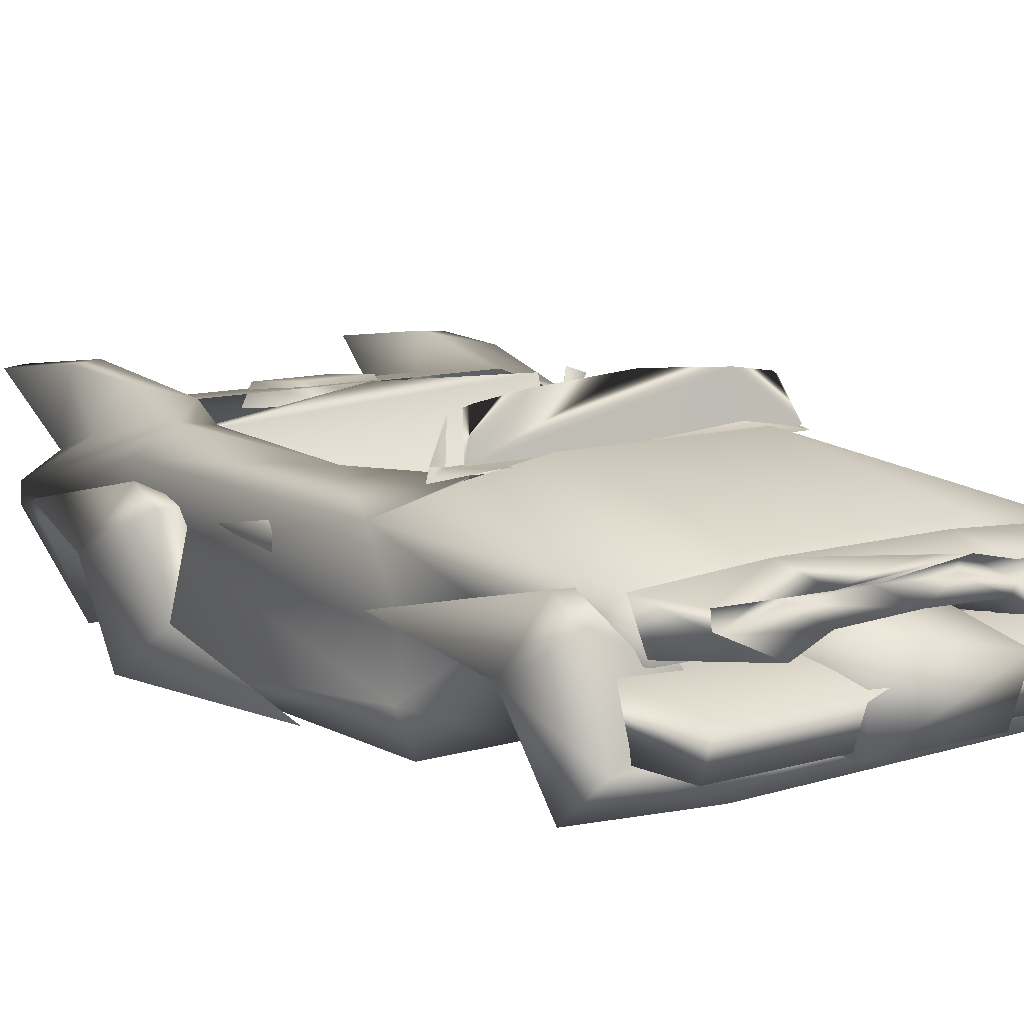
<metadata>
{"format":"obj","ext":"obj","renderer":"f3d","projection":"perspective","resolution":1024,"background":"white","views":[{"elev":10.6,"azim":-36.8,"up":"+Y"}]}
</metadata>
<code>
g BodyK_BeatD_LOD2
v -0.2337 0.1058 -0.7734
v -0.1463 0.1626 -0.7069
v -0.2337 0.2362 -0.6759
v -0.3051 0.1899 -0.7302
v -0.3094 0.191 -0.6736
v -0.19 0.2118 -0.6493
v -0.3094 0.191 -0.6736
v -0.2337 0.1058 -0.7734
v -0.3051 0.1899 -0.7302
v 0.198 0.1497 -0.7772
v 0.2694 0.23 -0.6831
v 0.19 0.2118 -0.6493
v 0.1463 0.1626 -0.7069
v 0.3094 0.1342 -0.7401
v 0.3094 0.191 -0.6736
v 0.2337 0.1058 -0.7734
v -0.09977 0.2879 -0.3856
v 0.09977 0.2651 -0.5835
v 0.09977 0.2879 -0.3856
v -0.09977 0.2651 -0.5835
v 0.06416 0.2037 -0.6302
v -0.1549 0.2141 -0.5402
v -0.06416 0.239 -0.323
v 0.1549 0.2287 -0.4129
v 0.1549 0.2287 -0.4129
v 0.06416 0.2037 -0.6302
v 0.09977 0.2879 -0.3856
v 0.09977 0.2651 -0.5835
v 0.06416 0.2037 -0.6302
v -0.1549 0.2141 -0.5402
v -0.09977 0.2651 -0.5835
v -0.06416 0.239 -0.323
v 0.09977 0.2651 -0.5835
v -0.09977 0.2651 -0.5835
v -0.1549 0.2141 -0.5402
v -0.09977 0.2651 -0.5835
v -0.09977 0.2879 -0.3856
v -0.06416 0.239 -0.323
v -0.09977 0.2879 -0.3856
v 0.09977 0.2879 -0.3856
v 0.1549 0.2287 -0.4129
v -0.49 0.1768 -0.6106
v -0.5005 0.3144 -0.4698
v -0.4946 0.2514 -0.2465
v -0.5034 0.3258 -0.6813
v -0.4775 0.1197 -0.7887
v -0.4935 0.2798 -1.022
v -0.4287 0.3323 -0.6813
v -0.4 0.2385 -0.6536
v -0.3987 0.2835 -0.3153
v -0.4372 0.2858 -1.023
v -0.5005 0.3144 -0.4698
v -0.399 0.1202 -0.7897
v -0.5676 0.055 -0.812
v -0.49 0.1768 -0.6106
v -0.4946 0.2514 -0.2465
v -0.6065 0.1844 -0.2381
v -0.5519 0.009999 -0.206
v -0.4136 0.22 0.25
v -0.4398 0.2498 -0.1698
v -0.6005 -0.02136 -0.6331
v -0.4775 0.1197 -0.7887
v -0.5676 -8.345e-07 -0.812
v -0.504 -0.2466 -0.6293
v -0.5988 0.1859 0.6189
v -0.6117 -8.345e-07 0.75
v -0.545 0.025 1.083
v -0.3989 0.2569 0.675
v -0.5393 0.162 1.3
v -0.4425 0.255 0.7051
v -0.2702 0.297 0.75
v -0.2688 0.2036 1.3
v -0.6176 -0.1372 0.7289
v -0.551 -0.2493 -0.1805
v -0.4859 0.025 1.3
v -0.5699 -0.25 0.25
v -0.5699 -0.25 0.7289
v -0.5676 0.055 -0.812
v 0.5335 0.04172 -0.85
v 8.345e-07 0.055 -0.812
v 0.399 0.1202 -0.7897
v 0.5676 0.055 -0.812
v 0.4775 0.1197 -0.7887
v -0.5676 -8.345e-07 -0.812
v -0.1293 -0.0225 -0.85
v -0.1316 -0.1085 -0.77
v -0.504 -0.2466 -0.6293
v -0.3152 -0.2466 -0.6293
v -0.1797 -0.25 -0.6272
v -0.1273 -0.1085 -0.5596
v 0.2845 -0.05671 -0.85
v 8.345e-07 -0.1085 -0.77
v 0.1797 -0.25 -0.6272
v 0.3152 -0.2466 -0.6293
v 0.504 -0.2466 -0.6293
v 0.5676 0.055 -0.812
v 0.1273 -0.1085 -0.5596
v -0.16 -0.25 -0.4966
v 0.16 -0.25 -0.4966
v -0.3987 0.2835 -0.3153
v -0.4398 0.2498 -0.1698
v -0.4946 0.2514 -0.2465
v -0.5005 0.3144 -0.4698
v 0.325 -0.25 1.175
v 0.325 -0.25 0.7289
v -0.325 -0.25 0.7289
v -0.3286 -0.2415 -0.19
v -0.325 -0.25 1.175
v -0.5699 -0.25 0.25
v -0.5699 -0.25 0.7289
v -0.16 -0.25 -0.4966
v 0.16 -0.25 -0.4966
v 0.3286 -0.2415 -0.19
v 0.551 -0.2493 -0.1805
v 0.3152 -0.2466 -0.6293
v -0.3152 -0.2466 -0.6293
v 0.1273 -0.1085 -0.5596
v -0.1273 -0.1085 -0.5596
v 8.345e-07 -0.1085 -0.77
v -0.1316 -0.1085 -0.77
v -0.1797 -0.25 -0.6272
v -0.551 -0.2493 -0.1805
v 0.1797 -0.25 -0.6272
v 0.5699 -0.25 0.25
v 0.5699 -0.25 0.7289
v -0.4136 0.22 0.25
v -0.4022 0.0175 -0.09531
v -0.392 0.0175 0.25
v -0.403 0.1809 0.6442
v -0.4345 0.0175 0.75
v -0.3989 0.2569 0.675
v -0.4398 0.2498 -0.1698
v -0.5519 0.009999 -0.206
v -0.325 -0.02253 -0.6233
v -0.6005 -0.02136 -0.6331
v -0.325 0.009999 -0.206
v -0.3152 -0.2466 -0.6293
v -0.3286 -0.2415 -0.19
v -0.551 -0.2493 -0.1805
v -0.3286 -0.2415 -0.19
v -0.325 0.009999 -0.206
v -0.6117 -8.345e-07 0.75
v -0.545 0.025 1.083
v -0.325 -8.345e-07 0.75
v -0.325 -8.345e-07 1.146
v -0.325 -0.25 1.175
v -0.6176 -0.1372 0.7289
v -0.325 -0.25 0.7289
v -0.5699 -0.25 0.7289
v -0.504 -0.2466 -0.6293
v -0.6005 -0.02136 -0.6331
v -0.3152 -0.2466 -0.6293
v -0.325 -0.02253 -0.6233
v -0.399 0.1202 -0.7897
v -0.4775 0.1197 -0.7887
v 0.5005 0.3144 -0.4698
v 0.4901 0.1768 -0.6106
v 0.4946 0.2514 -0.2465
v 0.5034 0.3258 -0.6813
v 0.4775 0.1197 -0.7887
v 0.4935 0.2798 -1.022
v 0.4 0.2385 -0.6536
v 0.4286 0.3323 -0.6813
v 0.3987 0.2835 -0.3153
v 0.4372 0.2858 -1.023
v 0.5005 0.3144 -0.4698
v 0.399 0.1202 -0.7897
v 0.4 0.2385 -0.6536
v 0.3987 0.2835 -0.3153
v -0.4 0.2385 -0.6536
v -0.3987 0.2835 -0.3153
v 0.399 0.1202 -0.7897
v 8.345e-07 0.055 -0.812
v -0.399 0.1202 -0.7897
v -0.5676 0.055 -0.812
v 0.3987 0.2835 -0.3153
v 0.4946 0.2514 -0.2465
v 0.4398 0.2498 -0.1698
v 0.5005 0.3144 -0.4698
v 0.4345 0.0175 0.75
v 0.403 0.1809 0.6442
v -0.4345 0.0175 0.75
v -0.403 0.1809 0.6442
v 0.392 0.0175 0.25
v -0.392 0.0175 0.25
v 0.4136 0.22 0.25
v 0.392 0.0175 0.25
v 0.4022 0.0175 -0.09531
v 0.403 0.1809 0.6442
v 0.4345 0.0175 0.75
v 0.3989 0.2569 0.675
v 0.4398 0.2498 -0.1698
v 0.4398 0.2498 -0.1698
v 0.4946 0.2514 -0.2465
v 0.4136 0.22 0.25
v 0.6065 0.1844 -0.2381
v 0.5676 0.055 -0.812
v 0.5519 0.009999 -0.206
v 0.6005 -0.02136 -0.6331
v 0.504 -0.2466 -0.6293
v 0.4901 0.1768 -0.6106
v 0.4775 0.1197 -0.7887
v 0.5988 0.1859 0.6189
v 0.6117 -8.345e-07 0.75
v 0.545 0.025 1.083
v 0.3989 0.2569 0.675
v 0.5393 0.162 1.3
v 0.6176 -0.1372 0.7289
v 0.551 -0.2493 -0.1805
v 0.2702 0.297 0.75
v 0.2688 0.2036 1.3
v 0.4859 0.025 1.3
v 0.5699 -0.25 0.25
v 0.5699 -0.25 0.7289
v 0.5519 0.009999 -0.206
v 0.6005 -0.02136 -0.6331
v 0.325 -0.02253 -0.6233
v 0.325 0.009999 -0.206
v 0.3152 -0.2466 -0.6293
v 0.3286 -0.2415 -0.19
v 0.551 -0.2493 -0.1805
v 0.3286 -0.2415 -0.19
v 0.325 0.009999 -0.206
v 0.6117 -8.345e-07 0.75
v 0.325 -8.345e-07 0.75
v 0.545 0.025 1.083
v 0.325 -8.345e-07 1.146
v 0.325 -0.25 1.175
v 0.6176 -0.1372 0.7289
v 0.325 -0.25 0.7289
v 0.5699 -0.25 0.7289
v 0.3152 -0.2466 -0.6293
v 0.6005 -0.02136 -0.6331
v 0.504 -0.2466 -0.6293
v 0.325 -0.02253 -0.6233
v -0.3715 0.3855 0.6423
v -0.4199 0.2765 0.678
v -0.3903 0.3771 0.6311
v -0.2535 0.4051 0.6554
v 8.345e-07 0.4239 0.6679
v 0.2535 0.4051 0.6554
v 0.4199 0.2765 0.678
v 0.3715 0.3855 0.6423
v -0.3975 0.2763 0.6689
v 0.3715 0.3855 0.6423
v 0.3903 0.3771 0.6311
v 0.4123 0.2601 0.626
v -0.4378 0.2713 0.6424
v -0.4725 0.241 0.6278
v -0.4558 0.2697 0.6155
v -0.3864 0.2757 0.7379
v 0.3864 0.2757 0.7379
v 0.2655 0.2973 0.675
v 0.4378 0.2713 0.6424
v -0.4378 0.2713 0.6424
v -0.4558 0.2697 0.6155
v -0.4085 0.3657 0.607
v -0.4558 0.2697 0.6155
v -0.4378 0.2713 0.6424
v -0.4085 0.3657 0.607
v 0.2198 0.1515 1.46
v 0.2166 0.1817 1.3
v 0.4915 0.1565 1.457
v 0.1069 0.1763 1.461
v -0.2166 0.1817 1.3
v 8.345e-07 0.187 1.463
v -0.1069 0.1763 1.461
v 0.2148 0.1447 1.325
v 0.456 0.1529 1.325
v 0.4915 0.1565 1.457
v 8.345e-07 0.1103 1.325
v -0.2148 0.1447 1.325
v -0.2198 0.1515 1.46
v -0.456 0.1529 1.325
v -0.4915 0.1565 1.457
v 0.4841 0.1155 1.453
v 0.3672 0.06963 1.325
v 0.3056 0.03522 1.442
v -0.4841 0.1155 1.453
v -0.3672 0.06963 1.325
v -0.3056 0.03522 1.442
v 0.2139 0.08262 1.454
v 0.2102 0.104 1.325
v 8.345e-07 0.09039 1.453
v 8.345e-07 0.1103 1.325
v -0.2139 0.08262 1.454
v -0.2102 0.104 1.325
v 8.345e-07 0.09039 1.453
v 8.345e-07 0.1103 1.325
v 8.345e-07 0.08523 1.3
v -0.2139 0.08262 1.454
v -0.3183 0.01348 1.3
v -0.3056 0.03522 1.442
v -0.4923 0.03987 1.3
v -0.4841 0.1155 1.453
v -0.5393 0.162 1.3
v -0.4915 0.1565 1.457
v -0.2198 0.1515 1.46
v 0.2148 0.1447 1.325
v 0.2102 0.104 1.325
v 8.345e-07 0.1103 1.325
v 0.3672 0.06963 1.325
v 0.456 0.1529 1.325
v -0.2102 0.104 1.325
v -0.2148 0.1447 1.325
v -0.3672 0.06963 1.325
v -0.456 0.1529 1.325
v -0.2702 0.297 0.75
v 0.2702 0.297 0.75
v 0.2688 0.2036 1.3
v -0.2688 0.2036 1.3
v -0.4088 0.01783 -0.09531
v 0.4088 0.01783 -0.09531
v 0.4088 0.09778 0.2654
v 8.345e-07 0.061 0.392
v -0.4088 0.09778 0.2654
v 0.4088 0.2882 -0.1866
v -0.4436 0.2428 -0.1698
v 8.345e-07 0.2935 -0.2566
v 0.4088 -0.05 0.327
v -0.4088 -0.05 0.327
v 0.4436 0.2338 -0.2393
v -0.4436 0.2338 -0.2393
v -0.4436 0.2338 -0.2393
v -0.4125 0.01221 1.3
v 8.345e-07 -0.15 1.3
v -0.5696 -0.15 1.3
v -0.5893 0.0995 1.256
v -0.4432 -0.1826 1.449
v 0.451 -0.1683 1.453
v 0.5939 -0.2606 1.184
v -0.5939 -0.2606 1.184
v 0.5696 -0.15 1.3
v 0.4125 0.01221 1.3
v 0.5893 0.0995 1.256
v 0.4488 0.15 1.172
v 0.5993 0.15 1.172
v 0.6188 0.025 0.64
v -0.4488 0.15 1.172
v -0.5994 0.15 1.172
v -0.6188 0.025 0.64
v -0.6947 -8.345e-07 1.146
v -0.5313 -8.345e-07 1.146
v -0.6188 0.025 0.64
v 0.6947 -8.345e-07 1.146
v 0.5313 -8.345e-07 1.146
v 0.6188 0.025 0.64
v 0.6188 0.025 0.64
v 0.6947 -8.345e-07 1.146
v 0.5993 0.15 1.172
v 0.5893 0.0995 1.256
v 0.5696 -0.15 1.3
v 0.5939 -0.2606 1.184
v 0.451 -0.1683 1.453
v 0.6312 -0.125 -0.05
v 0.7512 0.009999 -0.206
v 0.6836 -0.25 -0.19
v 0.6312 0.105 -0.09
v 0.579 -0.2606 0.356
v 0.6306 0.15 -0.1825
v 0.5766 0.025 -0.7417
v 0.399 0.1202 -0.7897
v 0.4775 0.1197 -0.7887
v 0.4372 0.2858 -1.023
v 0.4935 0.2798 -1.022
v 0.5034 0.3258 -0.6813
v 0.4286 0.3323 -0.6813
v 0.5005 0.3144 -0.4698
v -0.399 0.1202 -0.7897
v -0.4372 0.2858 -1.023
v -0.4775 0.1197 -0.7887
v -0.4935 0.2798 -1.022
v -0.5034 0.3258 -0.6813
v -0.4287 0.3323 -0.6813
v -0.5005 0.3144 -0.4698
v -0.325 -0.25 1.175
v -0.325 -0.25 0.7289
v -0.325 -8.345e-07 1.146
v -0.325 -8.345e-07 0.75
v 0.325 -0.25 1.175
v 0.325 -8.345e-07 1.146
v 0.325 -0.25 0.7289
v 0.325 -8.345e-07 0.75
v -0.6312 0.105 -0.09
v -0.6312 -0.125 -0.05
v -0.7512 0.009999 -0.206
v -0.6836 -0.25 -0.19
v -0.579 -0.2606 0.356
v -0.6306 0.15 -0.1825
v -0.5766 0.025 -0.7417
v -0.6188 0.025 0.64
v -0.5994 0.15 1.172
v -0.6947 -8.345e-07 1.146
v -0.5893 0.0995 1.256
v -0.5696 -0.15 1.3
v -0.5939 -0.2606 1.184
v -0.4432 -0.1826 1.449
v 0.5393 0.162 1.3
v 0.4923 0.03987 1.3
v 0.4841 0.1155 1.453
v 0.3056 0.03522 1.442
v 0.3183 0.01348 1.3
v 0.2139 0.08262 1.454
v 8.345e-07 0.08523 1.3
v -0.4859 0.025 1.3
v -0.2688 0.2036 1.3
v 8.345e-07 0.025 1.3
v -0.5393 0.162 1.3
v 0.2688 0.2036 1.3
v 0.4859 0.025 1.3
v 0.5393 0.162 1.3
v -0.3989 0.2569 0.675
v -0.403 0.1809 0.6442
v 0.3989 0.2569 0.675
v 0.403 0.1809 0.6442
v -0.5144 -0.0213 1.503
v -0.5449 0.01603 1.255
v 0.5299 0.03103 1.255
v 0.5144 -0.0213 1.503
v 0.5299 -0.1367 1.255
v 0.5144 -0.1368 1.464
v -0.5144 -0.1368 1.464
v 0.5144 -0.0213 1.503
v 0.5144 -0.1368 1.464
v -0.5299 -0.1367 1.255
v 0.5299 -0.1367 1.255
v -0.1725 -0.1477 1.243
v -0.1725 -0.1479 1.495
v 0.1725 -0.1477 1.243
v 0.1725 -0.1479 1.495
v 0.1725 0.008888 1.548
v -0.1725 0.08065 1.497
v -0.1725 0.08065 1.497
v -0.1725 0.0799 1.243
v 0.1725 0.0799 1.243
v 0.1725 0.008888 1.548
v 0.1725 -0.1477 1.243
v -0.1725 -0.1477 1.243
v -0.1725 -0.1479 1.495
v 0.1725 -0.1479 1.495
v 0.5519 0.009999 -0.206
v 0.7512 0.009999 -0.206
v 0.5766 0.025 -0.7417
v 0.6836 -0.25 -0.19
v 0.5519 -0.25 -0.19
v -0.7512 0.009999 -0.206
v -0.6836 -0.25 -0.19
v -0.5519 0.009999 -0.206
v -0.5766 0.025 -0.7417
v -0.5519 -0.25 -0.19
v 0.565 0.08633 0.004358
v 0.565 0.04838 0.2582
v 0.6155 0.1132 0.2626
v 0.565 0.144 0.2582
v -0.565 0.08633 0.004358
v -0.6155 0.1132 0.2626
v -0.565 0.04838 0.2582
v -0.565 0.144 0.2582
v 0.07396 -0.09772 -0.4792
v 0.02479 -0.2164 -0.7689
v 0.1231 -0.1181 -0.7689
v 0.02479 -0.2164 -0.4792
v 0.1435 -0.1673 -0.4792
v 0.1231 -0.2164 -0.7689
v 0.02479 -0.2164 -0.7689
v 0.02479 -0.2164 -0.4792
v -0.07397 -0.09772 -0.4792
v -0.1231 -0.1181 -0.7689
v -0.02479 -0.2164 -0.7689
v -0.02479 -0.2164 -0.4792
v -0.1435 -0.1673 -0.4792
v -0.1231 -0.2164 -0.7689
v -0.02479 -0.2164 -0.7689
v -0.02479 -0.2164 -0.4792
v 0.2845 -0.05671 -0.85
v 0.5676 0.055 -0.812
v 0.5335 0.04172 -0.85
v 0.6836 -0.25 -0.19
v 0.5519 -0.25 -0.19
v 0.579 -0.2606 0.356
v -0.01688 0.4073 0.4636
v 8.345e-07 0.3112 0.4429
v 8.345e-07 0.3207 0.4228
v 0.04274 0.3876 0.4543
v -0.01688 0.4073 0.4636
v 8.345e-07 0.3207 0.4228
v 0.6312 0.105 -0.09
v 0.6312 -0.125 -0.05
v 0.5519 0.105 -0.09
v 0.6306 0.15 -0.1825
v 0.5766 0.025 -0.7417
v -0.6312 0.105 -0.09
v -0.5519 0.105 -0.09
v -0.6312 -0.125 -0.05
v -0.6306 0.15 -0.1825
v -0.5766 0.025 -0.7417
v -0.6836 -0.25 -0.19
v -0.579 -0.2606 0.356
v -0.5519 -0.25 -0.19
v -0.5299 -0.1367 1.255
v -0.5449 0.01603 1.255
v -0.5144 -0.1368 1.464
v -0.5144 -0.0213 1.503
v 8.345e-07 0.3112 0.4429
v -0.01688 0.4073 0.4636
v 0.04274 0.3876 0.4543
v 0.04274 0.3876 0.4543
v 8.345e-07 0.3207 0.4228
v 8.345e-07 0.3112 0.4429
v -0.565 0.04838 0.2582
v -0.6155 0.1132 0.2626
v -0.565 0.144 0.2582
v 0.565 0.04838 0.2582
v 0.565 0.144 0.2582
v 0.6155 0.1132 0.2626
v -0.0451 0.2598 0.375
v 0.05027 0.2381 0.3878
v 0.1142 0.3123 0.3997
v 0.05027 0.2381 0.3878
v -0.0451 0.2598 0.375
v 0.1142 0.3123 0.3997
v 0.4085 0.3657 0.607
v 0.4378 0.2713 0.6424
v 0.4123 0.2601 0.626
v 0.4378 0.2713 0.6424
v 0.4085 0.3657 0.607
v 0.4123 0.2601 0.626
v 0.02512 0.2935 0.6327
v -0.02512 0.248 0.6115
v 8.345e-07 0.2729 0.7015
v 8.345e-07 0.2729 0.7015
v -0.02512 0.248 0.6115
v 0.02512 0.2935 0.6327
v -0.02512 0.248 0.6115
v 8.345e-07 0.2729 0.7015
v -0.02512 0.2179 0.6759
v -0.02512 0.248 0.6115
v -0.02512 0.2179 0.6759
v 8.345e-07 0.2729 0.7015
v -0.1231 -0.1181 -0.7689
v -0.1231 -0.2164 -0.7689
v -0.02479 -0.2164 -0.7689
v 0.1231 -0.1181 -0.7689
v 0.02479 -0.2164 -0.7689
v 0.1231 -0.2164 -0.7689
g BodyK_BeatD_LOD2_0
f 3 2 1
f 3 1 4
f 4 5 3
f 3 5 6
f 3 6 2
f 9 8 7
f 12 11 10
f 13 12 10
f 10 11 14
f 15 11 12
f 14 11 15
f 16 10 14
f 13 10 16
f 19 18 17
f 17 18 20
f 22 18 21
f 24 17 23
f 26 19 25
f 29 28 27
f 32 31 30
f 35 34 33
f 38 37 36
f 41 40 39
f 44 43 42
f 45 42 43
f 42 45 46
f 47 46 45
f 50 49 48
f 51 48 49
f 50 48 52
f 49 53 51
f 56 55 54
f 57 56 54
f 57 54 58
f 56 57 59
f 56 59 60
f 58 54 61
f 62 54 55
f 63 61 54
f 64 61 63
f 65 57 58
f 59 57 65
f 65 58 66
f 67 65 66
f 59 65 68
f 69 65 67
f 65 69 70
f 65 70 68
f 70 69 71
f 69 72 71
f 58 73 66
f 73 58 74
f 75 69 67
f 76 73 74
f 76 77 73
f 80 79 78
f 81 79 80
f 79 81 82
f 83 82 81
f 84 78 79
f 84 79 85
f 85 86 84
f 84 86 87
f 86 88 87
f 88 86 89
f 90 89 86
f 79 91 85
f 91 92 85
f 85 92 86
f 91 93 92
f 91 94 93
f 94 91 95
f 91 96 95
f 93 97 92
f 98 89 90
f 93 99 97
f 102 101 100
f 100 103 102
f 106 105 104
f 107 105 106
f 106 104 108
f 106 109 107
f 106 110 109
f 111 105 107
f 111 112 105
f 113 105 112
f 114 105 113
f 113 112 115
f 111 107 116
f 117 112 111
f 111 118 117
f 117 118 119
f 119 118 120
f 116 121 111
f 109 122 107
f 123 115 112
f 114 124 105
f 125 105 124
f 128 127 126
f 126 129 128
f 128 129 130
f 131 129 126
f 126 127 132
f 135 134 133
f 133 134 136
f 137 136 134
f 138 136 137
f 133 140 139
f 141 140 133
f 144 143 142
f 145 143 144
f 145 146 143
f 147 144 142
f 147 148 144
f 149 148 147
f 152 151 150
f 151 152 153
f 78 155 154
f 158 157 156
f 157 159 156
f 160 159 157
f 160 161 159
f 164 163 162
f 163 165 162
f 166 163 164
f 167 162 165
f 170 169 168
f 170 171 169
f 170 168 172
f 170 172 173
f 174 170 173
f 175 174 173
f 178 177 176
f 179 176 177
f 182 181 180
f 182 183 181
f 184 182 180
f 184 185 182
f 188 187 186
f 189 186 187
f 189 187 190
f 189 191 186
f 188 186 192
f 195 194 193
f 196 194 195
f 194 196 197
f 197 196 198
f 197 198 199
f 199 200 197
f 201 194 197
f 197 202 201
f 196 203 198
f 196 195 203
f 198 203 204
f 203 205 204
f 203 195 206
f 207 203 206
f 203 207 205
f 208 198 204
f 198 208 209
f 207 206 210
f 211 207 210
f 207 212 205
f 208 213 209
f 214 213 208
f 217 216 215
f 217 215 218
f 218 219 217
f 220 219 218
f 222 215 221
f 222 223 215
f 226 225 224
f 226 227 225
f 228 227 226
f 225 229 224
f 230 229 225
f 230 231 229
f 234 233 232
f 233 235 232
f 238 237 236
f 237 239 236
f 239 237 240
f 239 240 236
f 237 241 240
f 237 242 241
f 240 241 243
f 243 244 240
f 244 236 240
f 238 236 244
f 245 241 242
f 246 245 242
f 247 243 246
f 243 247 244
f 250 249 248
f 248 249 251
f 252 248 251
f 253 248 252
f 253 252 254
f 257 256 255
f 260 259 258
f 263 262 261
f 264 261 262
f 264 262 265
f 264 265 266
f 265 267 266
f 267 264 266
f 268 261 264
f 261 268 269
f 261 269 270
f 271 268 264
f 264 272 271
f 264 273 272
f 273 264 267
f 273 274 272
f 273 275 274
f 269 276 270
f 276 269 277
f 277 278 276
f 274 275 279
f 274 279 280
f 281 280 279
f 282 278 277
f 282 277 283
f 283 284 282
f 283 285 284
f 280 281 286
f 280 286 287
f 288 287 286
f 288 289 287
f 291 290 288
f 291 292 290
f 293 292 291
f 293 294 292
f 295 294 293
f 296 294 295
f 296 295 297
f 297 265 296
f 297 298 265
f 267 265 298
f 301 300 299
f 300 302 299
f 299 302 303
f 301 305 304
f 304 305 306
f 305 307 306
f 310 309 308
f 311 310 308
f 314 313 312
f 314 312 315
f 316 315 312
f 317 312 313
f 312 317 318
f 317 319 318
f 320 314 315
f 315 321 320
f 316 321 315
f 322 319 317
f 317 313 322
f 319 322 323
f 324 318 319
f 327 326 325
f 328 327 325
f 329 326 327
f 326 329 330
f 329 331 330
f 329 332 331
f 326 330 333
f 326 333 334
f 333 335 334
f 335 336 334
f 335 337 336
f 337 338 336
f 339 328 325
f 339 340 328
f 341 340 339
f 343 332 342
f 344 343 342
f 331 346 345
f 347 345 346
f 350 349 348
f 351 349 350
f 349 351 352
f 353 349 352
f 354 353 352
f 357 356 355
f 355 356 358
f 357 355 359
f 358 356 360
f 356 361 360
f 364 363 362
f 364 365 363
f 366 365 364
f 366 364 367
f 367 368 366
f 371 370 369
f 371 372 370
f 372 373 370
f 370 373 374
f 375 374 373
f 378 377 376
f 379 377 378
f 382 381 380
f 382 383 381
f 386 385 384
f 386 387 385
f 385 387 388
f 386 384 389
f 390 386 389
f 393 392 391
f 394 392 393
f 394 393 395
f 393 396 395
f 396 397 395
f 400 399 398
f 400 398 263
f 399 400 401
f 263 398 262
f 401 402 399
f 402 401 403
f 403 404 402
f 403 284 404
f 407 406 405
f 405 406 408
f 409 406 407
f 409 407 410
f 409 410 411
f 414 413 412
f 413 414 415
f 418 417 416
f 418 416 419
f 419 420 418
f 421 420 419
f 423 416 422
f 423 422 424
f 425 424 422
f 425 426 424
f 429 428 427
f 429 430 428
f 431 428 430
f 431 432 428
f 435 434 433
f 435 433 436
f 435 436 437
f 434 438 433
f 433 438 439
f 437 436 440
f 443 442 441
f 444 441 442
f 444 445 441
f 448 447 446
f 446 449 448
f 450 447 448
f 453 452 451
f 453 451 454
f 457 456 455
f 455 456 458
f 461 460 459
f 460 462 459
f 461 459 463
f 464 461 463
f 465 464 463
f 465 463 466
f 469 468 467
f 470 469 467
f 467 468 471
f 468 472 471
f 472 473 471
f 471 473 474
f 477 476 475
f 480 479 478
f 483 482 481
f 486 485 484
f 489 488 487
f 489 487 490
f 489 490 491
f 494 493 492
f 492 493 495
f 495 493 496
f 499 498 497
f 502 501 500
f 503 501 502
f 506 505 504
f 509 508 507
f 512 511 510
f 515 514 513
f 518 517 516
f 521 520 519
f 524 523 522
f 527 526 525
f 530 529 528
f 533 532 531
f 536 535 534
f 539 538 537
f 542 541 540
f 545 544 543

</code>
